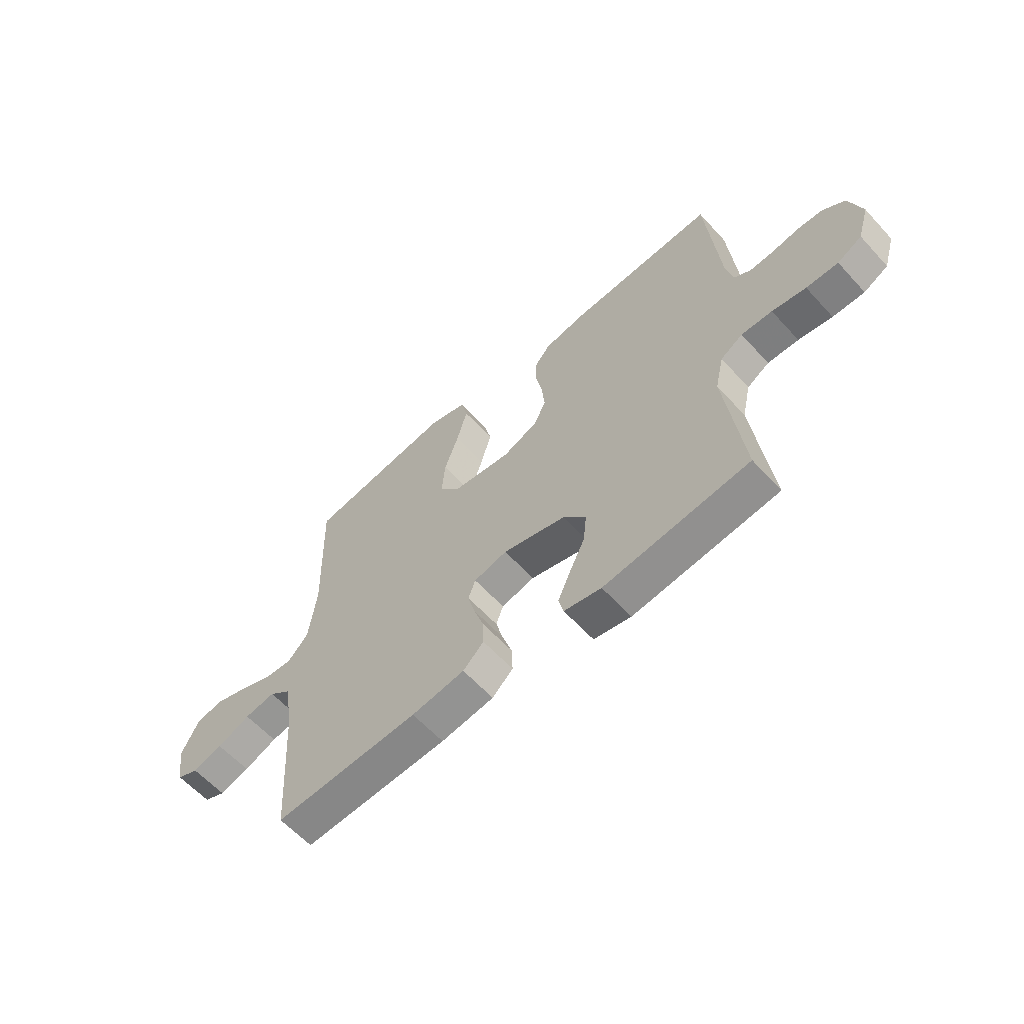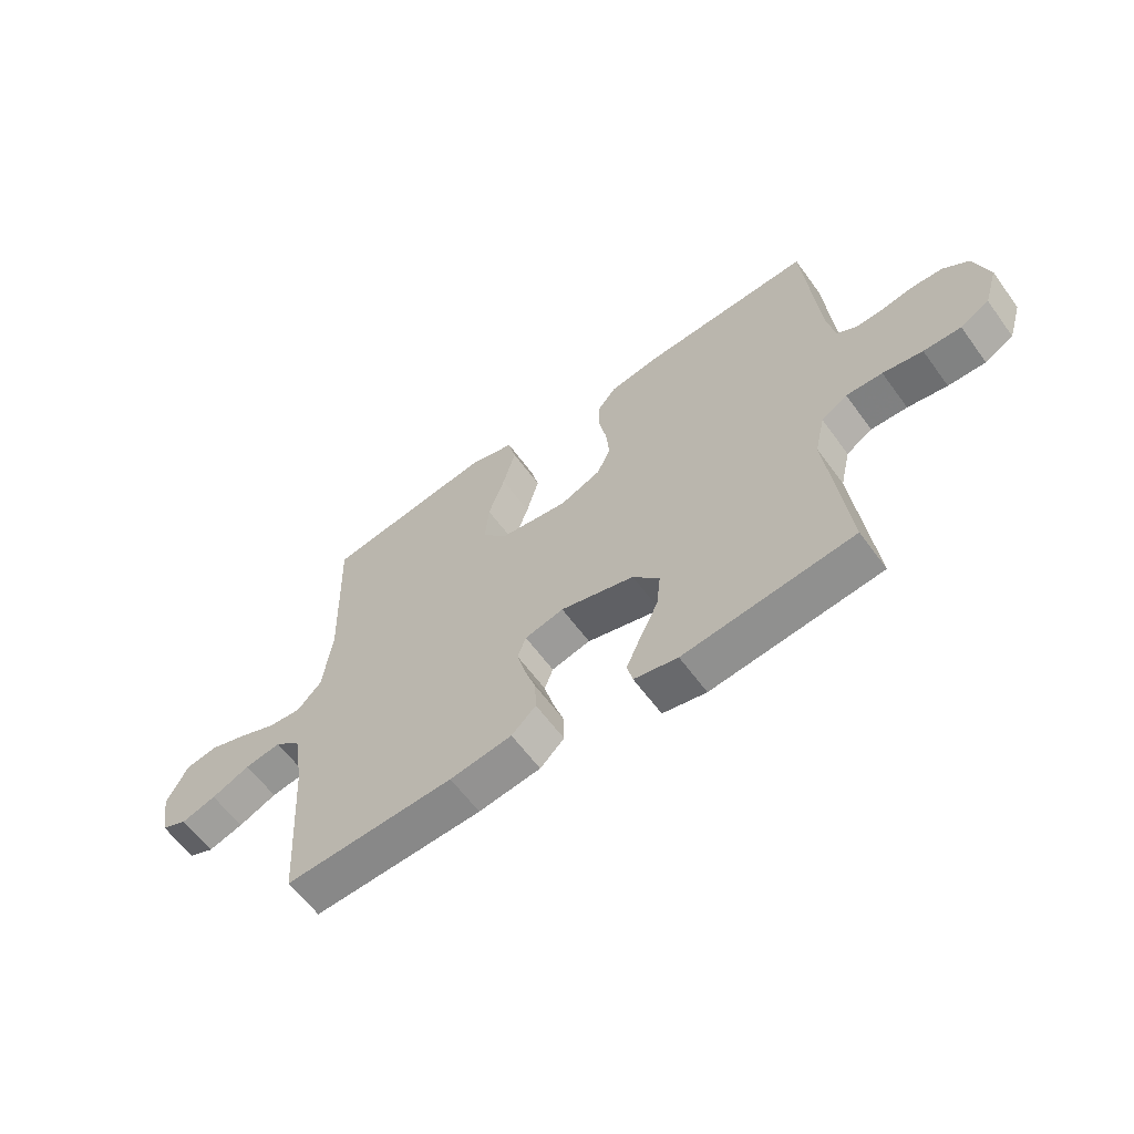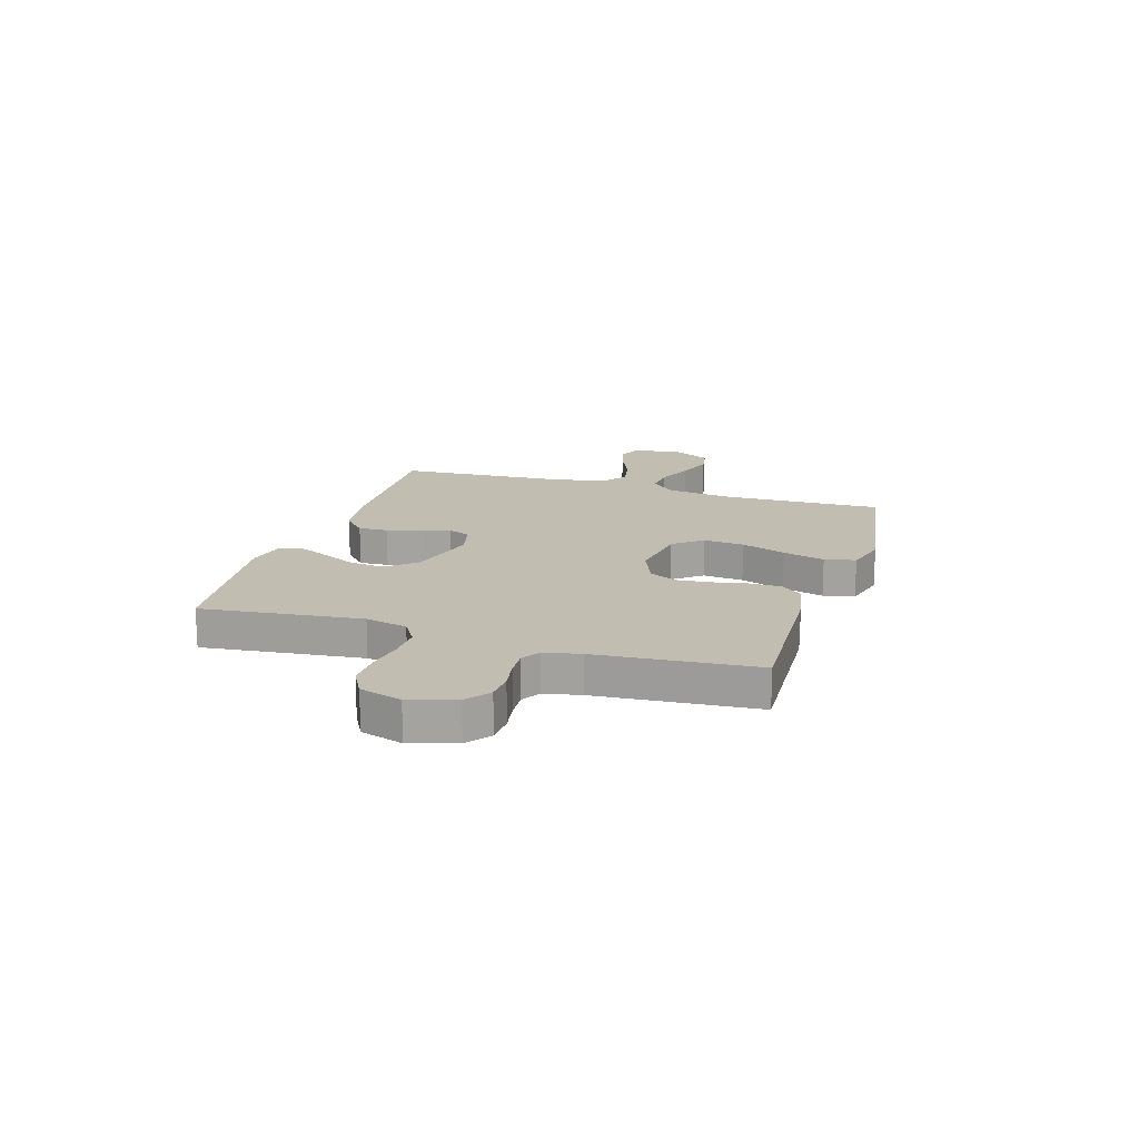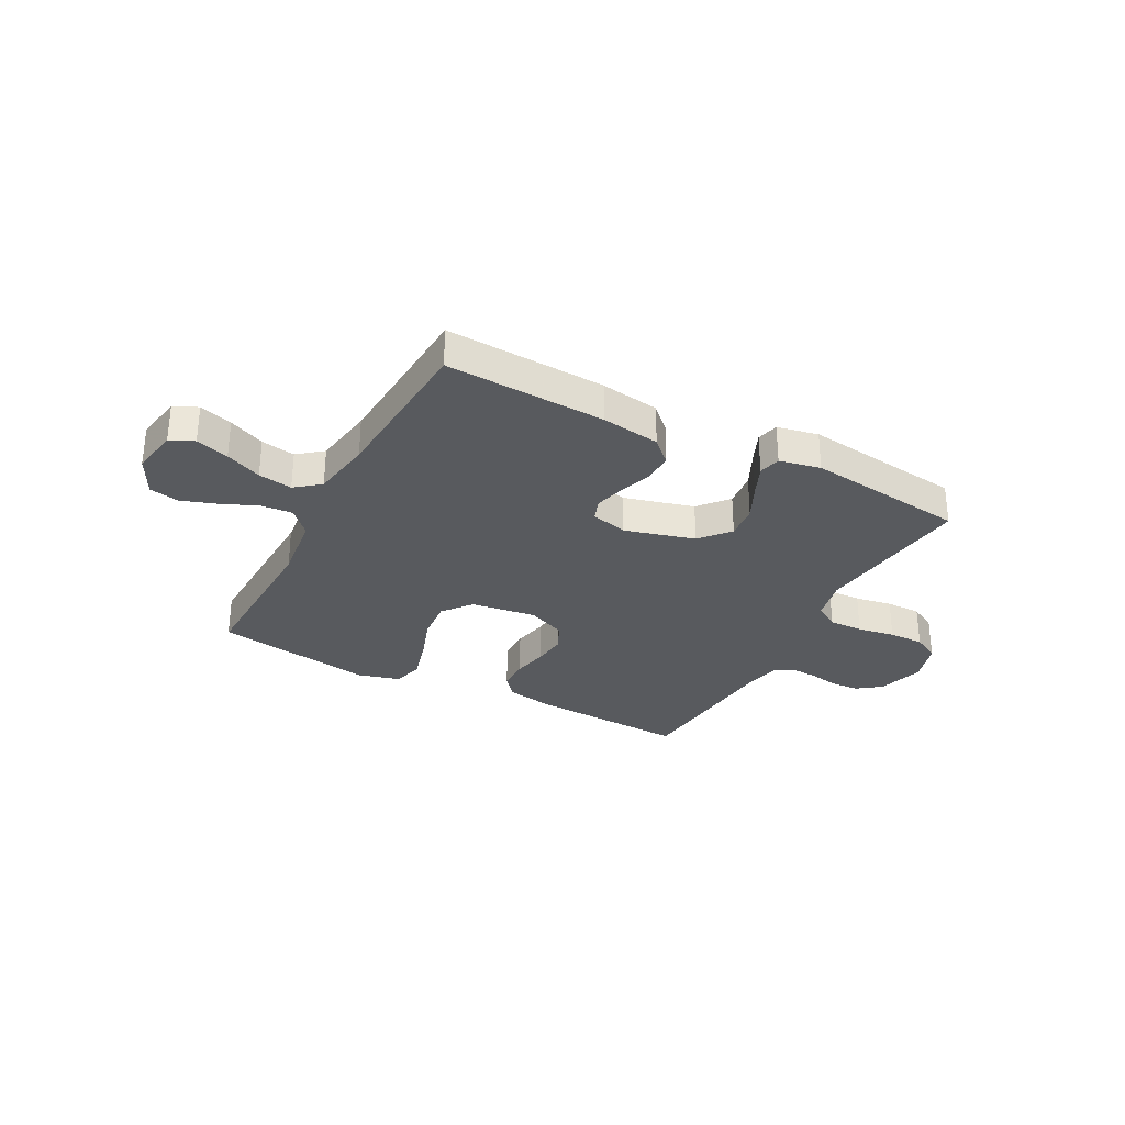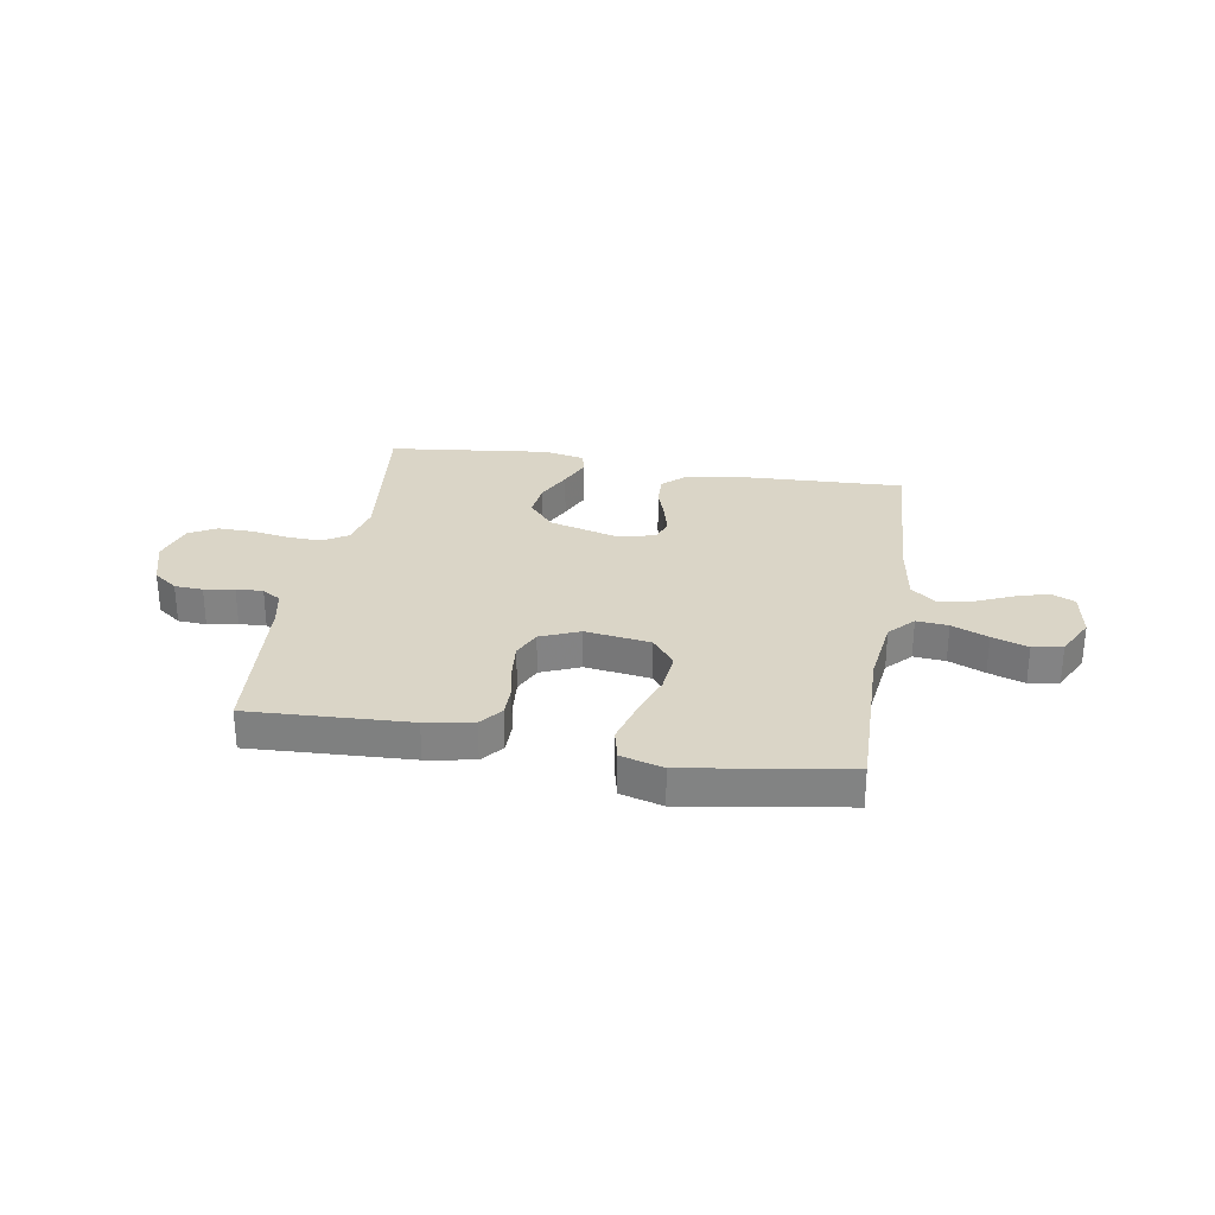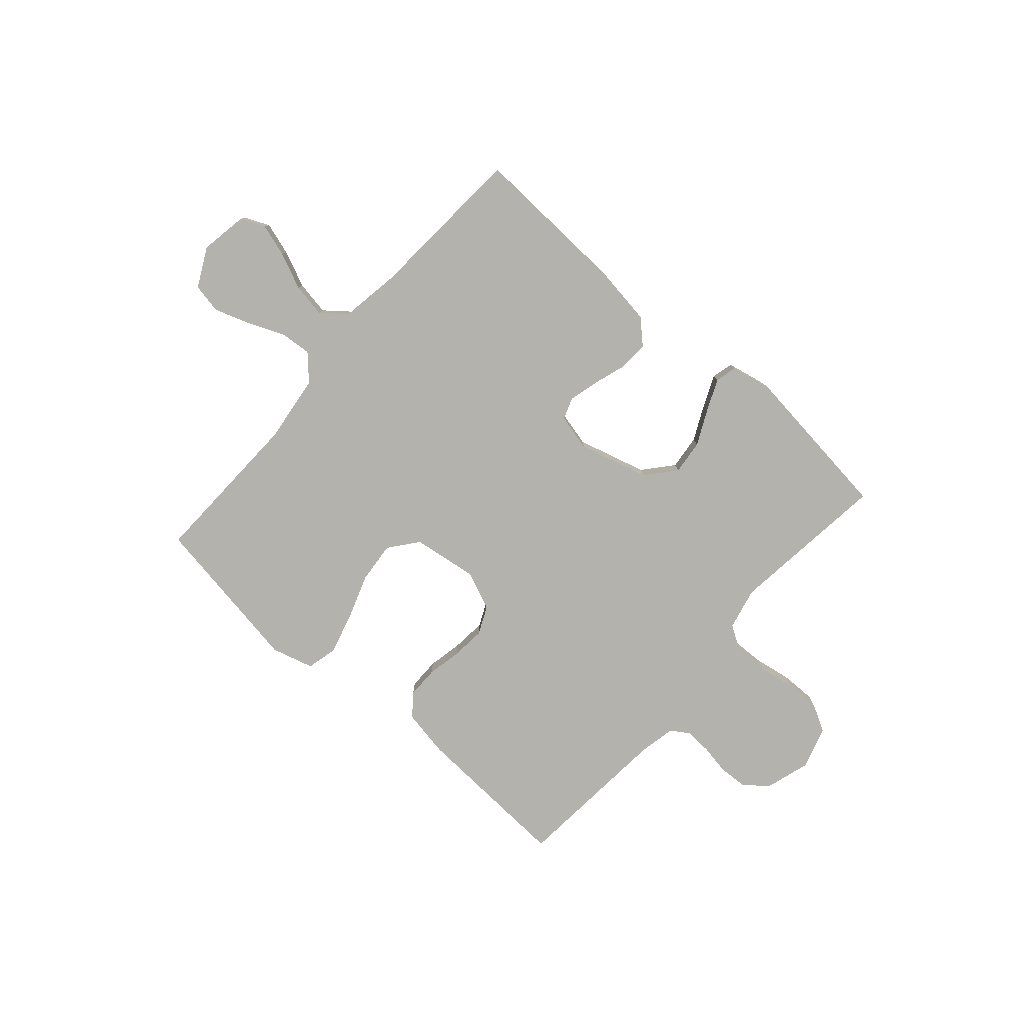
<metadata>
{"format":"obj","ext":"obj","renderer":"f3d","projection":"perspective","resolution":1024,"background":"white","views":[{"elev":-60.7,"azim":-137.8,"up":"+Z"},{"elev":-61.2,"azim":-144.0,"up":"+Z"},{"elev":17.0,"azim":-72.6,"up":"+Y"},{"elev":-30.8,"azim":152.0,"up":"+Y"},{"elev":29.0,"azim":9.7,"up":"+Y"},{"elev":-79.6,"azim":138.7,"up":"+Y"}]}
</metadata>
<code>
v 0.5 0.07 -0.5
v 0.2 0.07 -0.487
v 0.09 0.07 -0.471
v 0.047 0.07 -0.43
v 0.049 0.07 -0.374
v 0.069 0.07 -0.313
v 0.084 0.07 -0.256
v 0.069 0.07 -0.215
v 0 0.07 -0.198
v -0.131 0.07 -0.234
v -0.178 0.07 -0.289
v -0.171 0.07 -0.354
v -0.139 0.07 -0.42
v -0.113 0.07 -0.479
v -0.123 0.07 -0.52
v -0.2 0.07 -0.536
v -0.5 0.07 -0.5
v -0.465 0.07 -0.2
v -0.483 0.07 -0.121
v -0.529 0.07 -0.092
v -0.593 0.07 -0.094
v -0.663 0.07 -0.106
v -0.729 0.07 -0.107
v -0.78 0.07 -0.079
v -0.804 0.07 0
v -0.778 0.07 0.086
v -0.733 0.07 0.12
v -0.68 0.07 0.123
v -0.624 0.07 0.113
v -0.574 0.07 0.11
v -0.539 0.07 0.132
v -0.525 0.07 0.2
v -0.5 0.07 0.5
v -0.2 0.07 0.485
v -0.111 0.07 0.469
v -0.078 0.07 0.428
v -0.078 0.07 0.369
v -0.091 0.07 0.304
v -0.097 0.07 0.24
v -0.073 0.07 0.188
v 0 0.07 0.157
v 0.122 0.07 0.174
v 0.165 0.07 0.228
v 0.158 0.07 0.305
v 0.129 0.07 0.389
v 0.107 0.07 0.468
v 0.121 0.07 0.526
v 0.2 0.07 0.548
v 0.5 0.07 0.5
v 0.491 0.07 0.2
v 0.507 0.07 0.073
v 0.55 0.07 0.027
v 0.609 0.07 0.032
v 0.677 0.07 0.061
v 0.744 0.07 0.084
v 0.8 0.07 0.073
v 0.837 0.07 0
v 0.822 0.07 -0.089
v 0.777 0.07 -0.109
v 0.715 0.07 -0.09
v 0.647 0.07 -0.06
v 0.583 0.07 -0.049
v 0.537 0.07 -0.086
v 0.519 0.07 -0.2
v 0.5 0 -0.5
v 0.2 0 -0.487
v 0.09 0 -0.471
v 0.047 0 -0.43
v 0.049 0 -0.374
v 0.069 0 -0.313
v 0.084 0 -0.256
v 0.069 0 -0.215
v 0 0 -0.198
v -0.131 0 -0.234
v -0.178 0 -0.289
v -0.171 0 -0.354
v -0.139 0 -0.42
v -0.113 0 -0.479
v -0.123 0 -0.52
v -0.2 0 -0.536
v -0.5 0 -0.5
v -0.465 0 -0.2
v -0.483 0 -0.121
v -0.529 0 -0.092
v -0.593 0 -0.094
v -0.663 0 -0.106
v -0.729 0 -0.107
v -0.78 0 -0.079
v -0.804 0 0
v -0.778 0 0.086
v -0.733 0 0.12
v -0.68 0 0.123
v -0.624 0 0.113
v -0.574 0 0.11
v -0.539 0 0.132
v -0.525 0 0.2
v -0.5 0 0.5
v -0.2 0 0.485
v -0.111 0 0.469
v -0.078 0 0.428
v -0.078 0 0.369
v -0.091 0 0.304
v -0.097 0 0.24
v -0.073 0 0.188
v 0 0 0.157
v 0.122 0 0.174
v 0.165 0 0.228
v 0.158 0 0.305
v 0.129 0 0.389
v 0.107 0 0.468
v 0.121 0 0.526
v 0.2 0 0.548
v 0.5 0 0.5
v 0.491 0 0.2
v 0.507 0 0.073
v 0.55 0 0.027
v 0.609 0 0.032
v 0.677 0 0.061
v 0.744 0 0.084
v 0.8 0 0.073
v 0.837 0 0
v 0.822 0 -0.089
v 0.777 0 -0.109
v 0.715 0 -0.09
v 0.647 0 -0.06
v 0.583 0 -0.049
v 0.537 0 -0.086
v 0.519 0 -0.2
f 59 60 61
f 58 59 61
f 57 58 61
f 56 57 61
f 55 56 61
f 54 55 61
f 53 54 61
f 52 53 61 62
f 51 52 62 63
f 48 49 50
f 47 48 50
f 46 47 50
f 45 46 50
f 44 45 50
f 43 44 50 51
f 51 63 64
f 43 51 64
f 42 43 64
f 36 37 38
f 35 36 38
f 34 35 38
f 33 34 38
f 32 33 38
f 31 32 38 39
f 30 31 39 40
f 27 28 29
f 26 27 29
f 25 26 29
f 24 25 29
f 23 24 29
f 22 23 29
f 21 22 29
f 20 21 29 30
f 30 40 41
f 20 30 41
f 19 20 41
f 16 17 18
f 15 16 18
f 14 15 18
f 13 14 18
f 12 13 18
f 11 12 18 19
f 4 5 6
f 3 4 6
f 2 3 6
f 1 2 6
f 64 1 6
f 64 6 7
f 42 64 7 8
f 19 41 42
f 11 19 42
f 10 11 42
f 9 10 42
f 8 9 42
f 125 124 123
f 125 123 122
f 125 122 121
f 125 121 120
f 125 120 119
f 125 119 118
f 125 118 117
f 126 125 117 116
f 127 126 116 115
f 114 113 112
f 114 112 111
f 114 111 110
f 114 110 109
f 114 109 108
f 115 114 108 107
f 128 127 115
f 128 115 107
f 128 107 106
f 102 101 100
f 102 100 99
f 102 99 98
f 102 98 97
f 102 97 96
f 103 102 96 95
f 104 103 95 94
f 93 92 91
f 93 91 90
f 93 90 89
f 93 89 88
f 93 88 87
f 93 87 86
f 93 86 85
f 94 93 85 84
f 105 104 94
f 105 94 84
f 105 84 83
f 82 81 80
f 82 80 79
f 82 79 78
f 82 78 77
f 82 77 76
f 83 82 76 75
f 70 69 68
f 70 68 67
f 70 67 66
f 70 66 65
f 70 65 128
f 71 70 128
f 72 71 128 106
f 106 105 83
f 106 83 75
f 106 75 74
f 106 74 73
f 106 73 72
f 1 65 66 2
f 2 66 67 3
f 3 67 68 4
f 4 68 69 5
f 5 69 70 6
f 6 70 71 7
f 7 71 72 8
f 8 72 73 9
f 9 73 74 10
f 10 74 75 11
f 11 75 76 12
f 12 76 77 13
f 13 77 78 14
f 14 78 79 15
f 15 79 80 16
f 16 80 81 17
f 17 81 82 18
f 18 82 83 19
f 19 83 84 20
f 20 84 85 21
f 21 85 86 22
f 22 86 87 23
f 23 87 88 24
f 24 88 89 25
f 25 89 90 26
f 26 90 91 27
f 27 91 92 28
f 28 92 93 29
f 29 93 94 30
f 30 94 95 31
f 31 95 96 32
f 32 96 97 33
f 33 97 98 34
f 34 98 99 35
f 35 99 100 36
f 36 100 101 37
f 37 101 102 38
f 38 102 103 39
f 39 103 104 40
f 40 104 105 41
f 41 105 106 42
f 42 106 107 43
f 43 107 108 44
f 44 108 109 45
f 45 109 110 46
f 46 110 111 47
f 47 111 112 48
f 48 112 113 49
f 49 113 114 50
f 50 114 115 51
f 51 115 116 52
f 52 116 117 53
f 53 117 118 54
f 54 118 119 55
f 55 119 120 56
f 56 120 121 57
f 57 121 122 58
f 58 122 123 59
f 59 123 124 60
f 60 124 125 61
f 61 125 126 62
f 62 126 127 63
f 63 127 128 64
f 64 128 65 1

</code>
